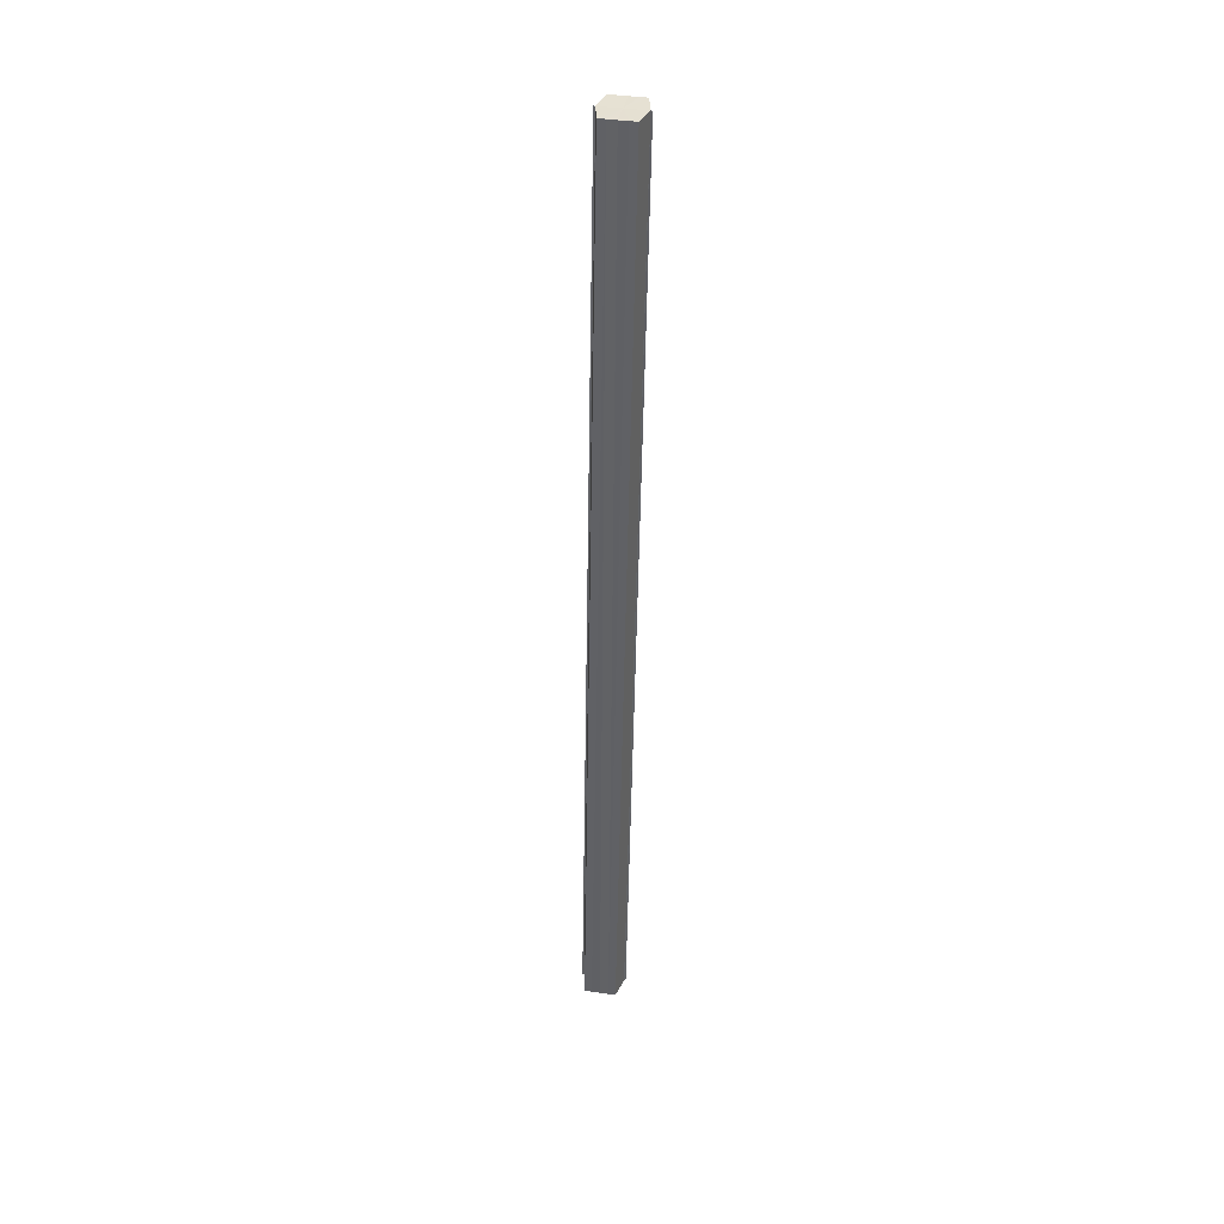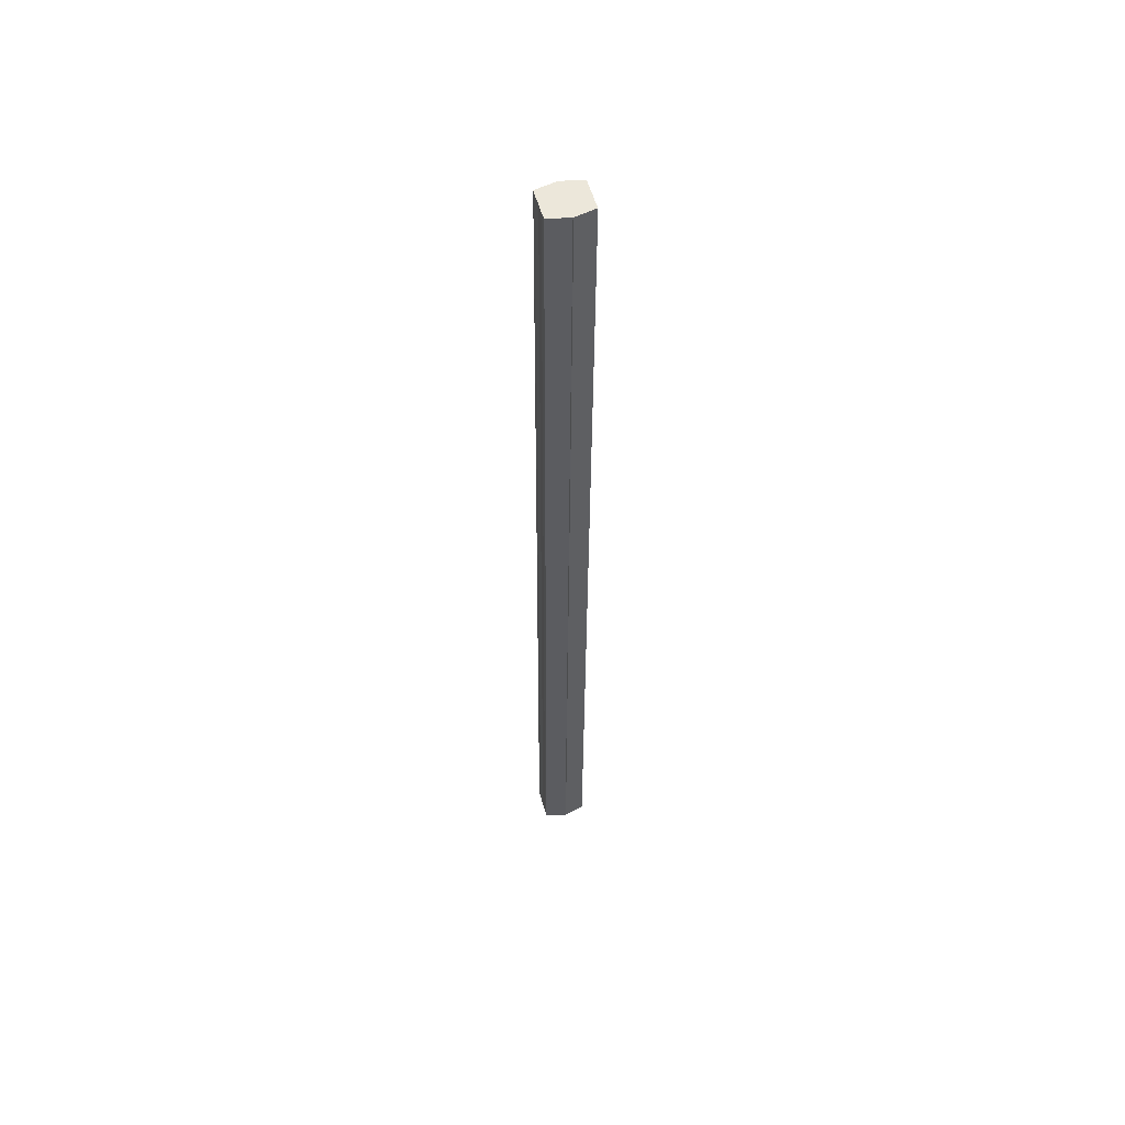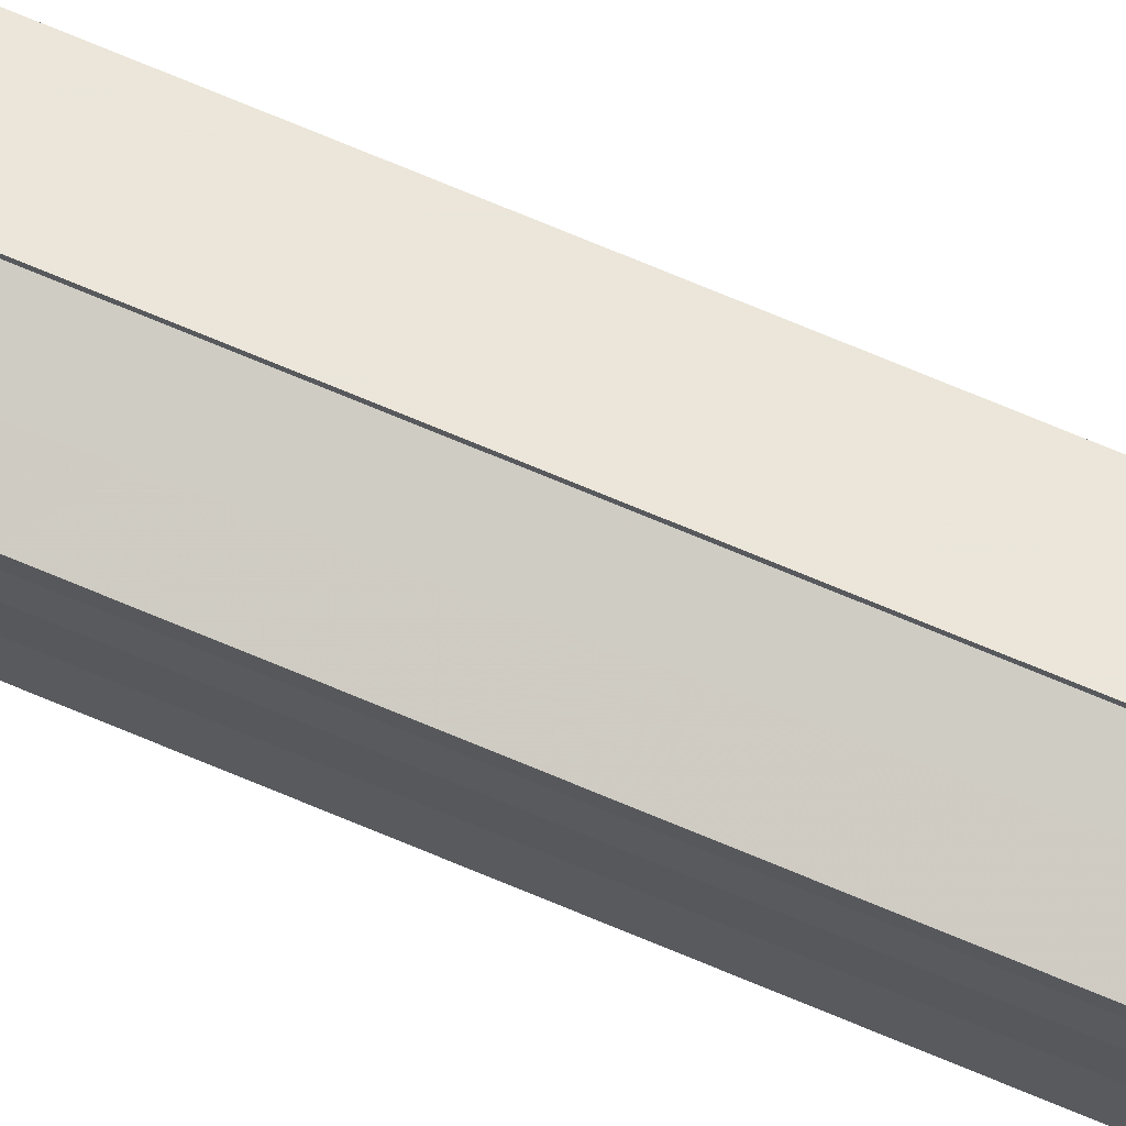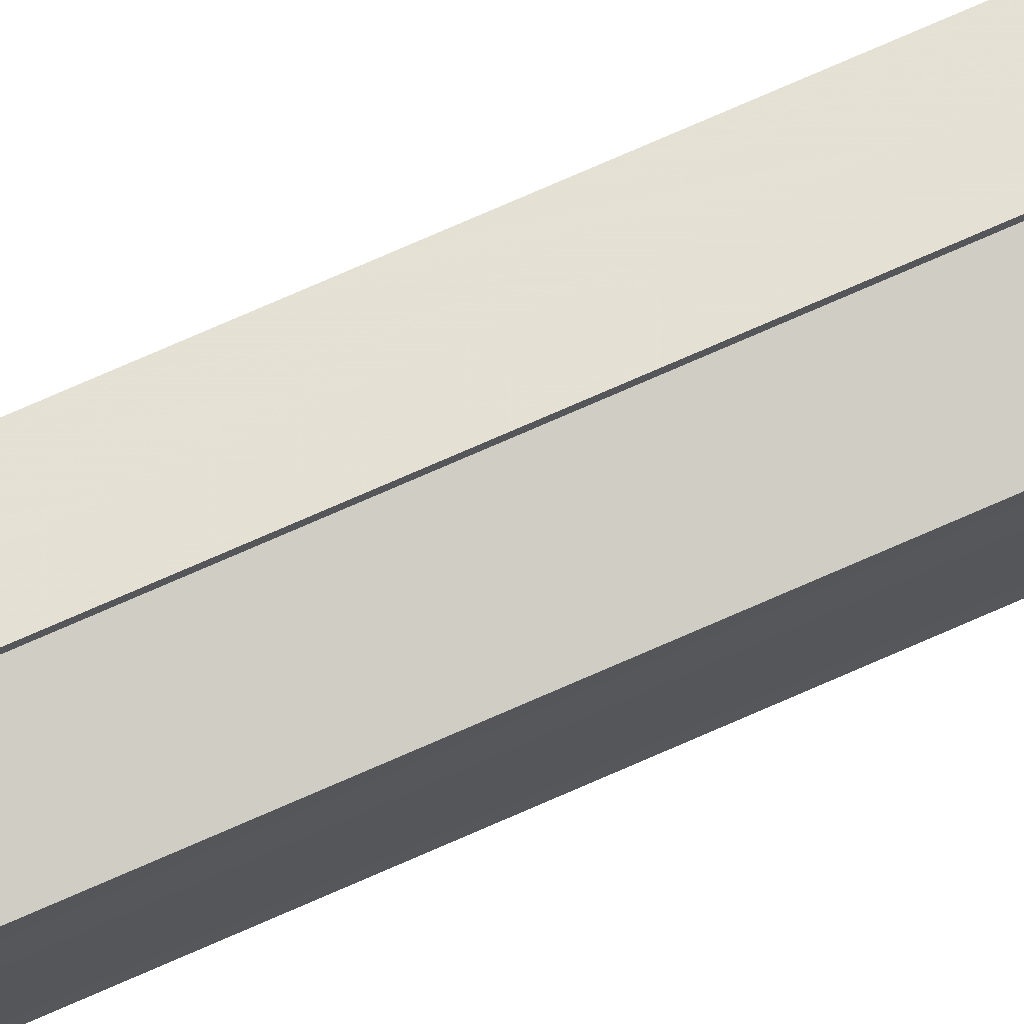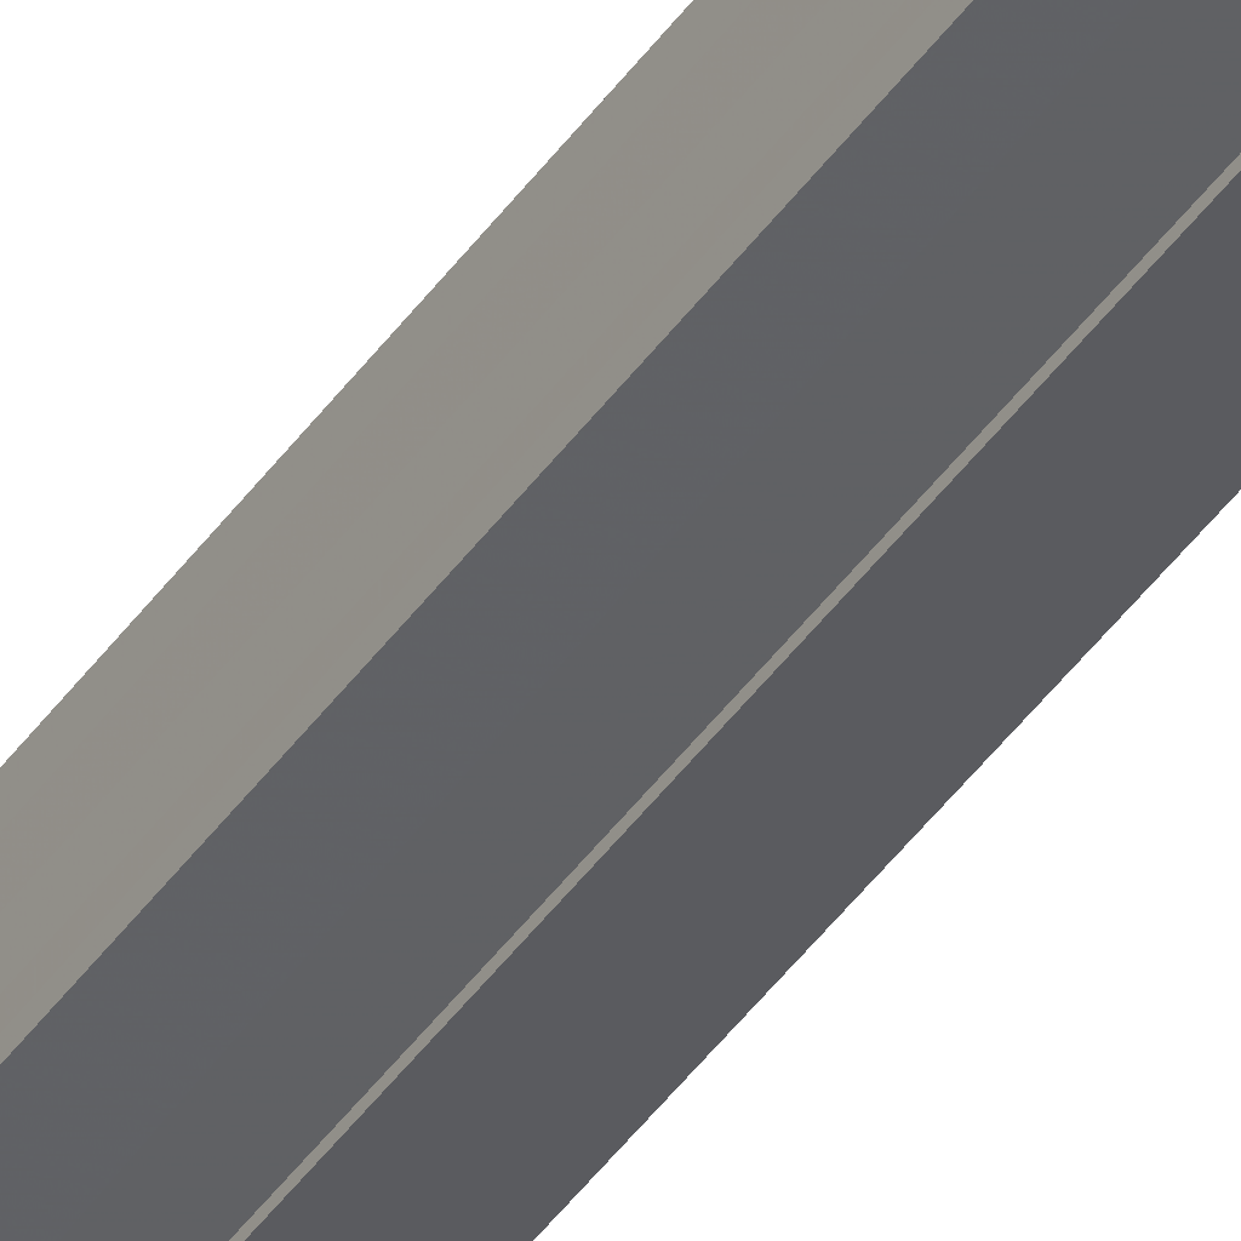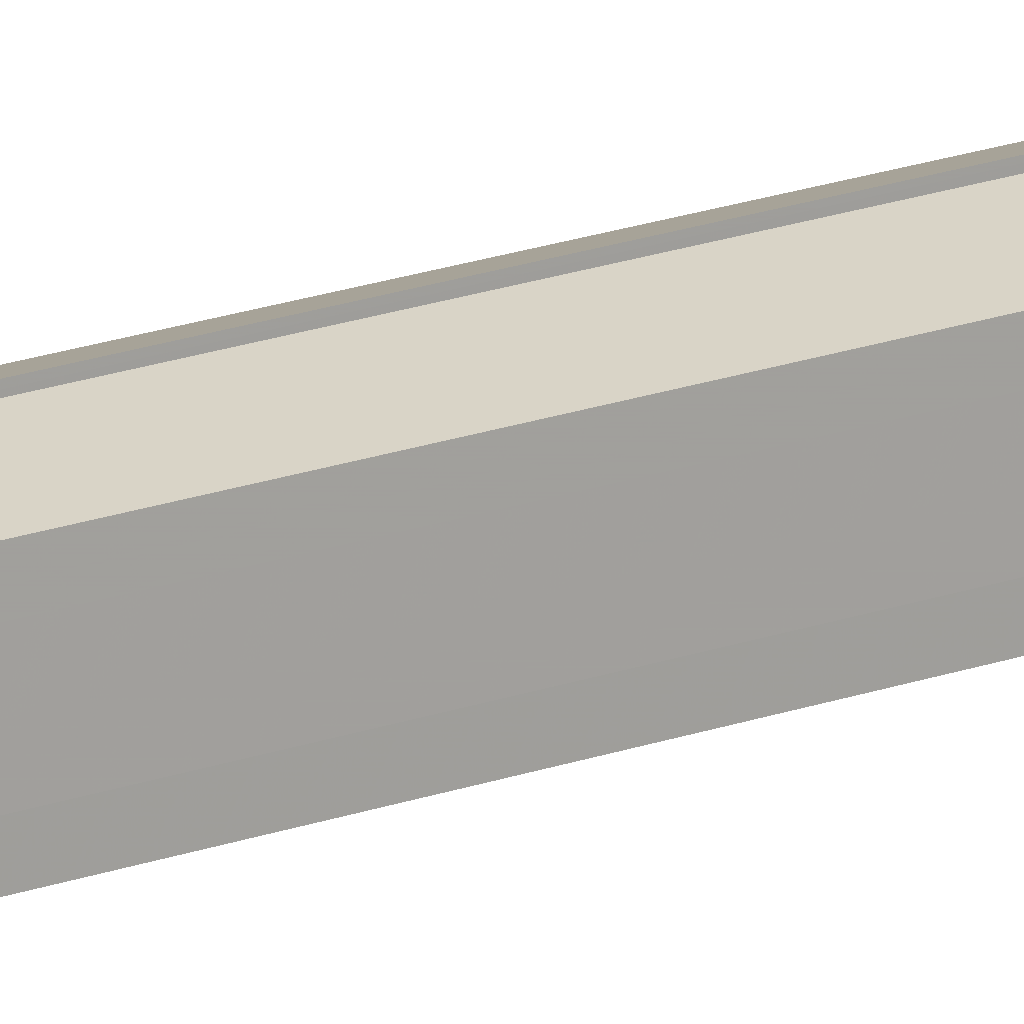
<metadata>
{"format":"obj","ext":"obj","renderer":"f3d","projection":"perspective","resolution":1024,"background":"white","views":[{"elev":38.1,"azim":100.9,"up":"+Y"},{"elev":53.7,"azim":164.4,"up":"+Y"},{"elev":70.9,"azim":112.6,"up":"+Z"},{"elev":72.2,"azim":-113.7,"up":"+Z"},{"elev":-45.5,"azim":147.2,"up":"+Z"},{"elev":16.7,"azim":-125.7,"up":"+Z"}]}
</metadata>
<code>
o 28829
v 2223 1872 7.794
v 2223 1872 7.79
v 2223 1872 7.786
v 2223 1872 7.786
v 2223 1872 7.782
v 2223 1872 7.798
v 2223 1872 7.79
v 2223 1872 7.784
v 2223 1872 7.779
v 2223 1872 7.801
v 2223 1872 7.794
v 2223 1872 7.783
v 2223 1872 7.775
v 2223 1872 7.804
v 2223 1872 7.796
v 2223 1872 7.805
v 2223 1872 7.805
v 2223 1872 7.797
v 2223 1872 7.801
v 2223 1872 7.794
v 2223 1872 7.798
v 2223 1872 7.79
v 2223 1872 7.794
v 2223 1872 7.786
v 2223 1872 7.79
v 2223 1872 7.782
v 2223 1872 7.786
v 2223 1872 7.779
v 2223 1872 7.784
v 2223 1872 7.776
v 2223 1872 7.794
v 2223 1872 7.786
v 2223 1872 7.79
v 2223 1872 7.786
v 2223 1872 7.794
v 2223 1872 7.79
v 2223 1872 7.798
v 2223 1872 7.794
v 2223 1872 7.801
v 2223 1872 7.798
v 2223 1872 7.801
v 2223 1872 7.804
v 2223 1872 7.794
v 2223 1872 7.796
v 2223 1872 7.797
v 2223 1872 7.79
v 2223 1872 7.801
v 2223 1872 7.805
v 2223 1872 7.804
v 2223 1872 7.786
v 2223 1872 7.798
v 2223 1872 7.801
v 2223 1872 7.794
v 2223 1872 7.782
v 2223 1872 7.794
v 2223 1872 7.798
v 2223 1872 7.79
v 2223 1872 7.779
v 2223 1872 7.79
v 2223 1872 7.794
v 2223 1872 7.786
v 2223 1872 7.79
v 2223 1872 7.782
v 2223 1872 7.786
v 2223 1872 7.779
v 2223 1872 7.776
v 2223 1872 7.786
v 2223 1872 7.784
v 2223 1872 7.783
v 2223 1872 7.783
v 2223 1872 7.775
v 2223 1872 7.786
v 2223 1872 7.786
v 2223 1872 7.782
v 2223 1872 7.79
v 2223 1872 7.779
v 2223 1872 7.794
v 2223 1872 7.776
v 2223 1872 7.796
v 2223 1872 7.779
v 2223 1872 7.794
v 2223 1872 7.782
v 2223 1872 7.79
v 2223 1872 7.786
f 1 2 3
f 2 4 5
f 6 1 7
f 4 8 9
f 10 6 11
f 12 8 13
f 14 10 15
f 14 16 15
f 15 17 18
f 15 19 20
f 20 21 22
f 22 23 24
f 24 25 26
f 26 27 28
f 28 29 30
f 13 29 30
f 31 32 29
f 31 33 32
f 31 29 34
f 31 35 33
f 31 34 36
f 31 37 35
f 31 36 38
f 31 39 37
f 31 38 40
f 31 40 41
f 31 42 39
f 31 41 42
f 43 42 44
f 45 42 44
f 46 47 43
f 48 49 45
f 50 51 46
f 52 49 53
f 54 55 50
f 56 52 57
f 58 59 54
f 60 56 61
f 62 60 63
f 64 62 65
f 66 67 58
f 68 64 66
f 68 69 66
f 66 70 71
f 72 73 74
f 72 75 73
f 72 74 76
f 72 77 75
f 72 76 78
f 72 79 77
f 72 78 80
f 72 81 79
f 72 80 82
f 72 83 81
f 72 82 84
f 72 84 83

</code>
